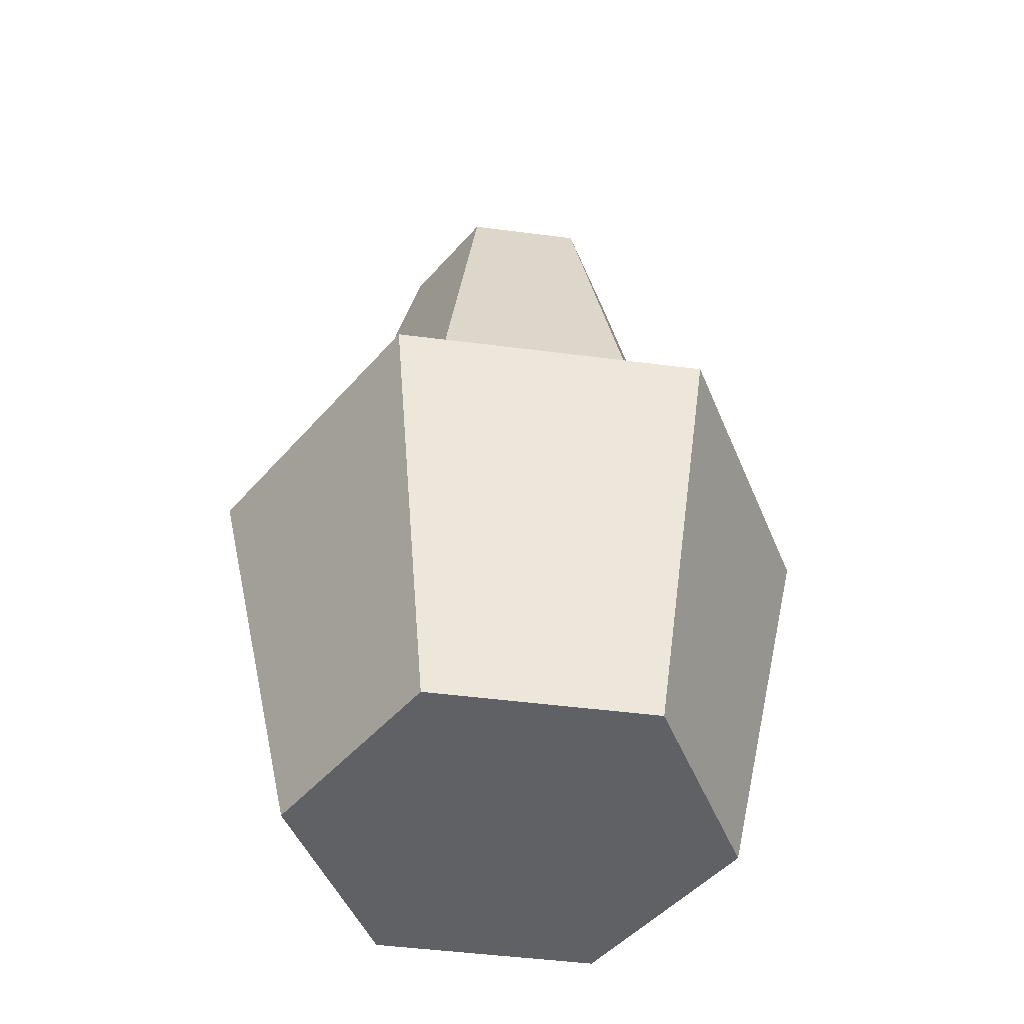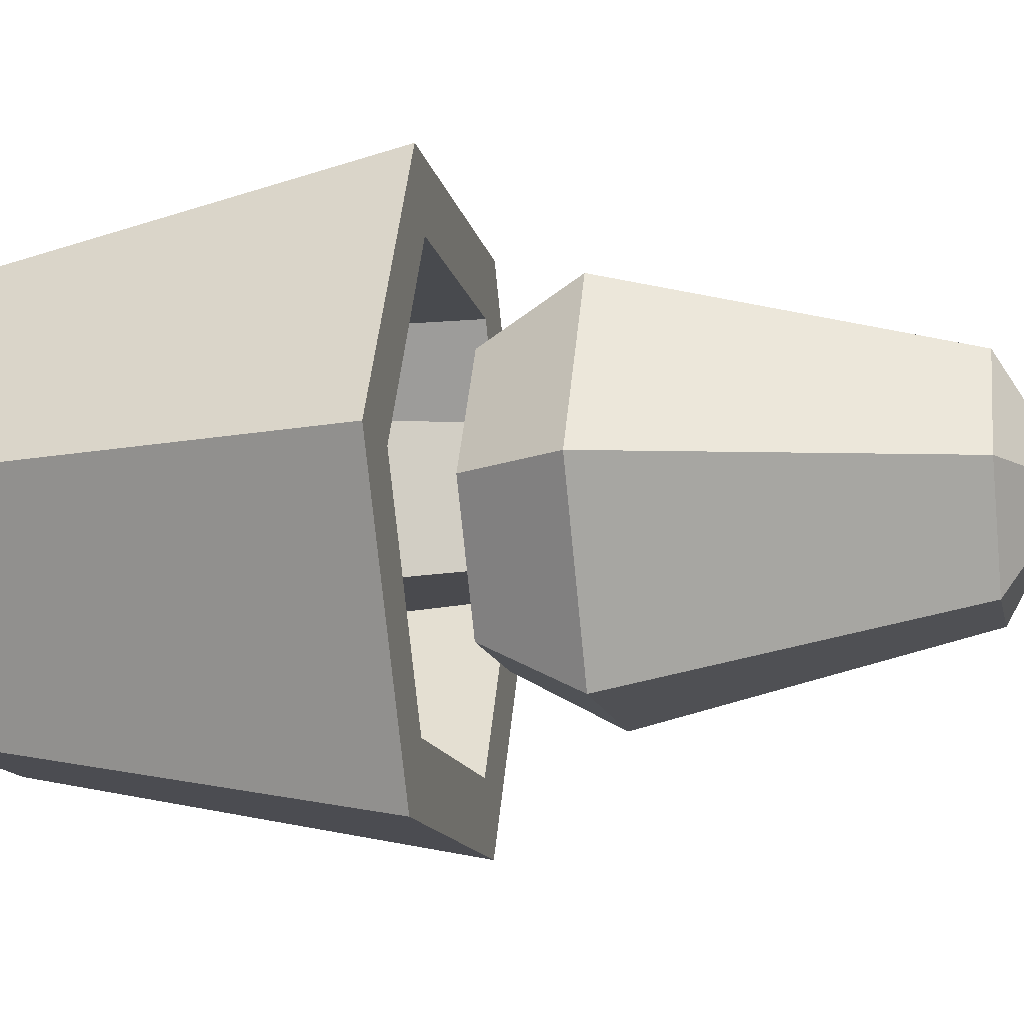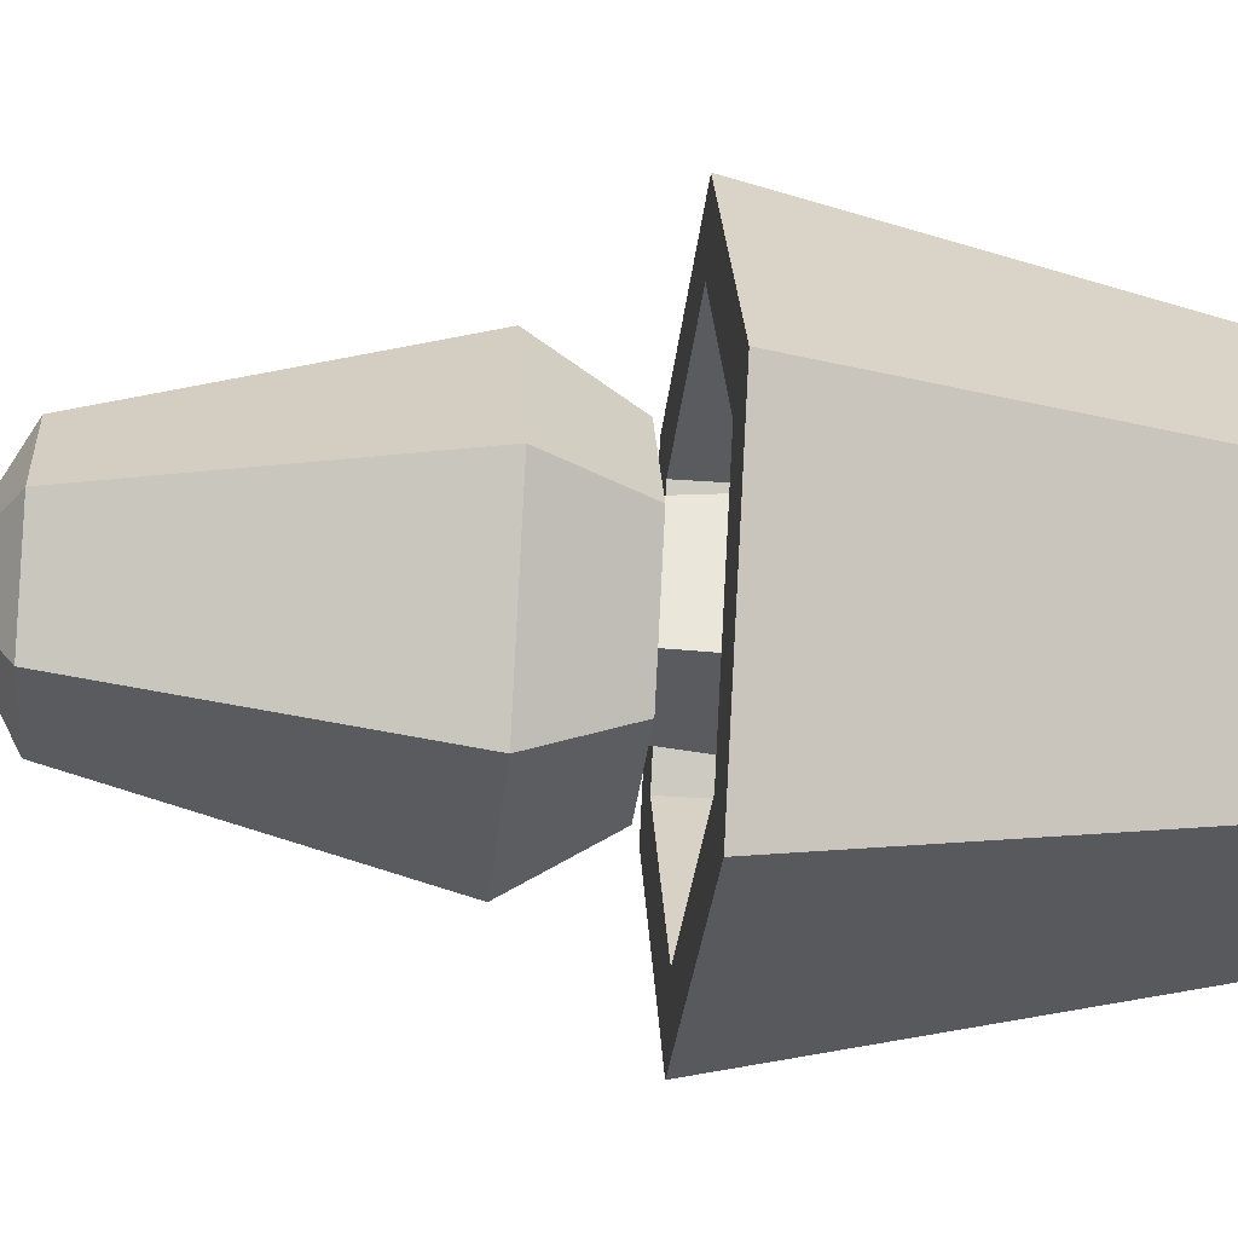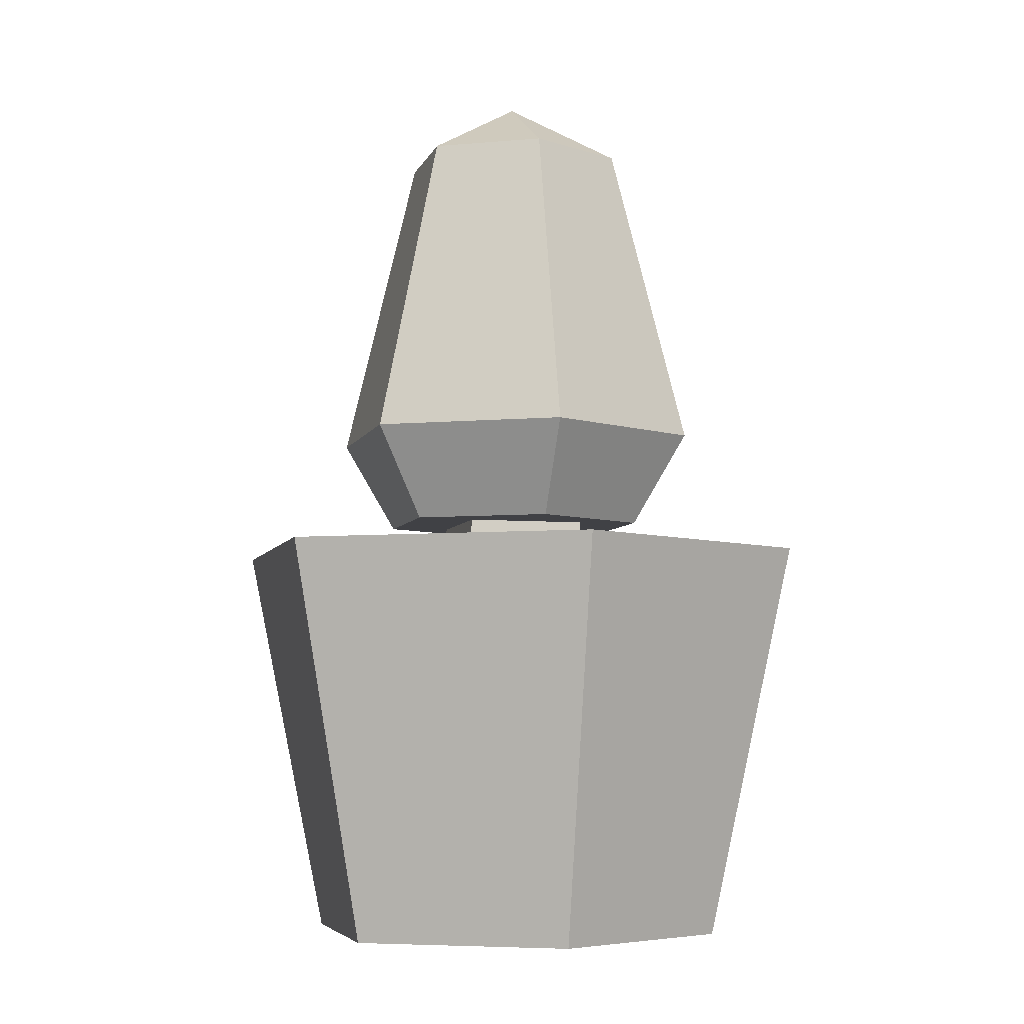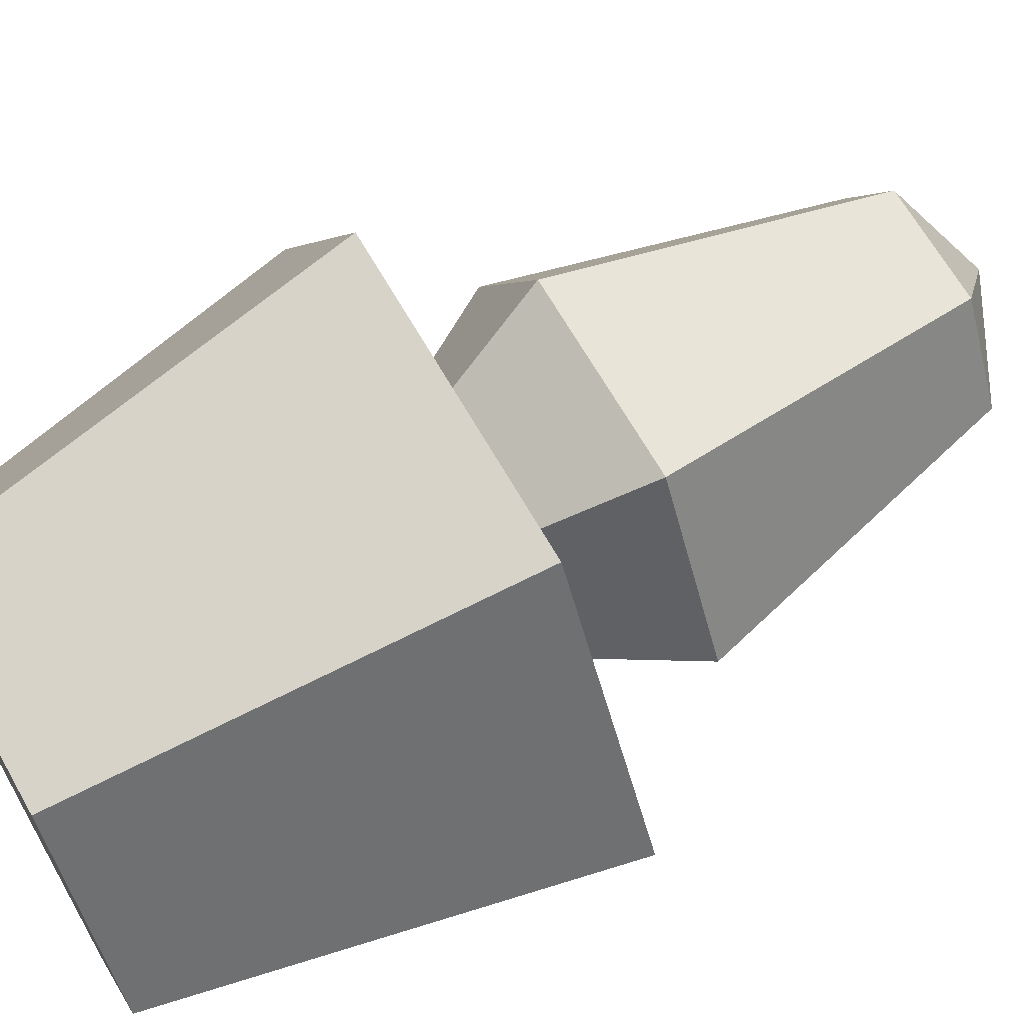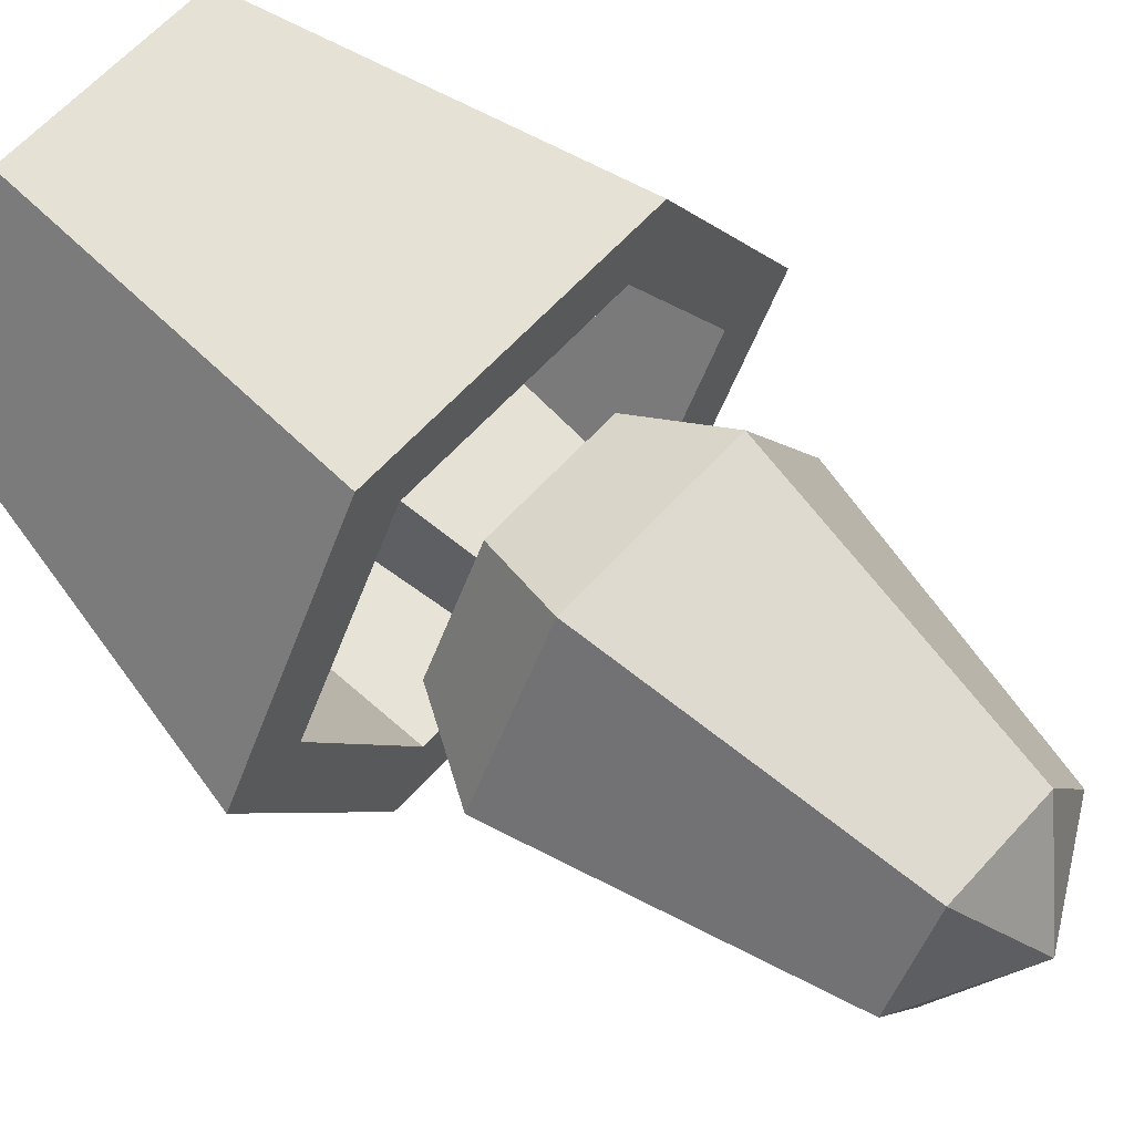
<metadata>
{"format":"obj","ext":"obj","renderer":"f3d","projection":"perspective","resolution":1024,"background":"white","views":[{"elev":-47.2,"azim":-128.4,"up":"+Y"},{"elev":-13.0,"azim":101.5,"up":"+Z"},{"elev":-33.1,"azim":-95.9,"up":"+Z"},{"elev":-5.8,"azim":-104.7,"up":"+Y"},{"elev":66.1,"azim":60.4,"up":"+Z"},{"elev":62.7,"azim":132.1,"up":"+Z"}]}
</metadata>
<code>
o plantSmall3
v 0.0175 -0 0.03031
v 0.0245 0.065 0.04244
v -0.0245 0.065 0.04244
v -0.0175 -0 0.03031
v -0.03705 0.025 0
v -0.01853 0.025 -0.03209
v -0.01853 0.065 -0.03209
v -0.03705 0.065 0
v 0.0125 0.025 0.0125
v 0.01853 0.025 0.03209
v 0.03705 0.025 -0
v 0.0125 0.025 -0.0125
v 0.01853 0.025 -0.03209
v -0.0125 0.025 -0.0125
v -0.0125 0.025 0.0125
v -0.01853 0.025 0.03209
v -0.0245 0.065 -0.04244
v 0.0245 0.065 -0.04244
v 0.0175 0 -0.03031
v -0.0175 0 -0.03031
v -0.035 0 0
v -0.049 0.065 0
v 0.035 -0 -0
v 0.049 0.065 0
v 0.01853 0.065 -0.03209
v 0.01853 0.065 0.03209
v -0.01853 0.065 0.03209
v 0.03705 0.065 0
v 0.009625 0.07 -0.009625
v -0.009625 0.07 -0.009625
v 0.009625 0.07 0.009625
v -0.009625 0.07 0.009625
v -0.02199 0.07 0
v -0.011 0.07 0.01905
v -0.0155 0.085 0.02685
v -0.03101 0.085 0
v 0.011 0.07 0.01905
v 0.02199 0.07 0
v 0.03101 0.085 0
v 0.0155 0.085 0.02685
v -0.0155 0.085 -0.02685
v -0.01829 0.135 0
v -0.009148 0.135 -0.01584
v 0.01829 0.135 0
v 0.009148 0.135 0.01584
v -0.009148 0.135 0.01584
v -0 0.145 0
v 0.009148 0.135 -0.01584
v 0.0155 0.085 -0.02685
v 0.011 0.07 -0.01905
v -0.011 0.07 -0.01905
f 1 2 3
f 3 4 1
f 5 6 7
f 7 8 5
f 9 10 11
f 11 12 9
f 11 13 12
f 13 14 12
f 13 6 14
f 10 9 15
f 10 15 5
f 15 14 5
f 14 6 5
f 5 16 10
f 17 18 19
f 19 20 17
f 20 21 22
f 22 17 20
f 1 4 21
f 21 23 1
f 21 20 23
f 20 19 23
f 1 23 24
f 24 2 1
f 13 25 7
f 7 6 13
f 23 19 18
f 18 24 23
f 26 3 2
f 2 24 26
f 26 27 3
f 24 28 26
f 24 18 28
f 18 25 28
f 22 3 27
f 27 8 22
f 8 7 22
f 7 17 22
f 7 25 17
f 25 18 17
f 26 10 16
f 16 27 26
f 11 10 26
f 26 28 11
f 21 4 3
f 3 22 21
f 16 5 8
f 8 27 16
f 13 11 28
f 28 25 13
f 29 12 14
f 14 30 29
f 15 9 31
f 31 32 15
f 14 15 32
f 32 30 14
f 9 12 29
f 29 31 9
f 33 34 35
f 35 36 33
f 37 38 39
f 39 40 37
f 41 36 42
f 42 43 41
f 40 39 44
f 44 45 40
f 42 46 47
f 46 45 47
f 37 40 35
f 35 34 37
f 48 49 41
f 41 43 48
f 47 48 43
f 36 35 46
f 46 42 36
f 41 49 50
f 50 51 41
f 35 40 45
f 45 46 35
f 42 47 43
f 39 49 48
f 48 44 39
f 38 50 49
f 49 39 38
f 47 44 48
f 51 33 36
f 36 41 51
f 45 44 47
f 32 37 34
f 34 33 32
f 33 30 32
f 33 51 30
f 51 29 30
f 51 50 29
f 37 32 31
f 31 38 37
f 31 29 38
f 29 50 38

</code>
